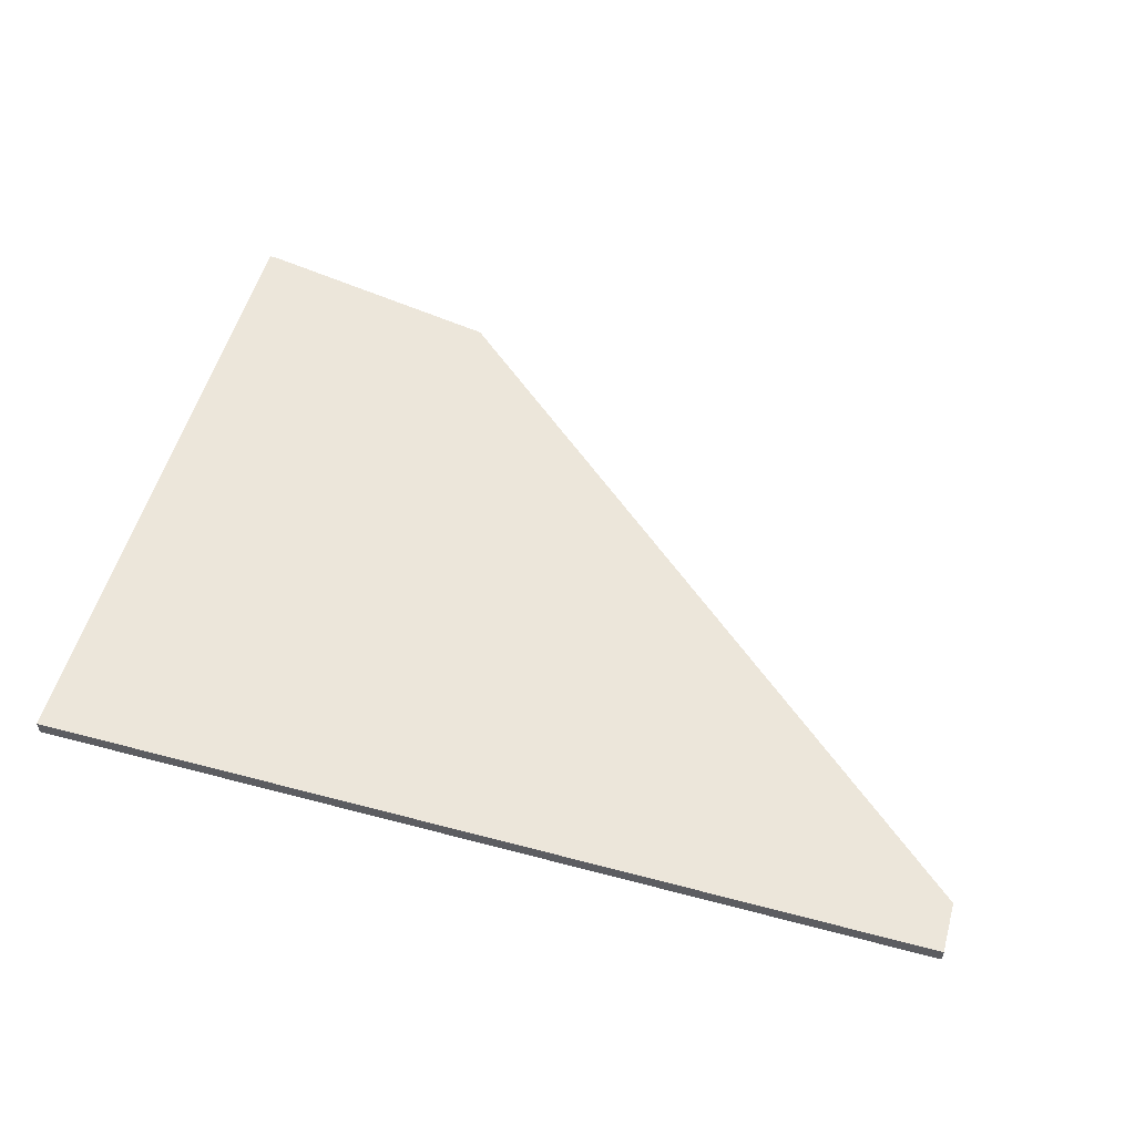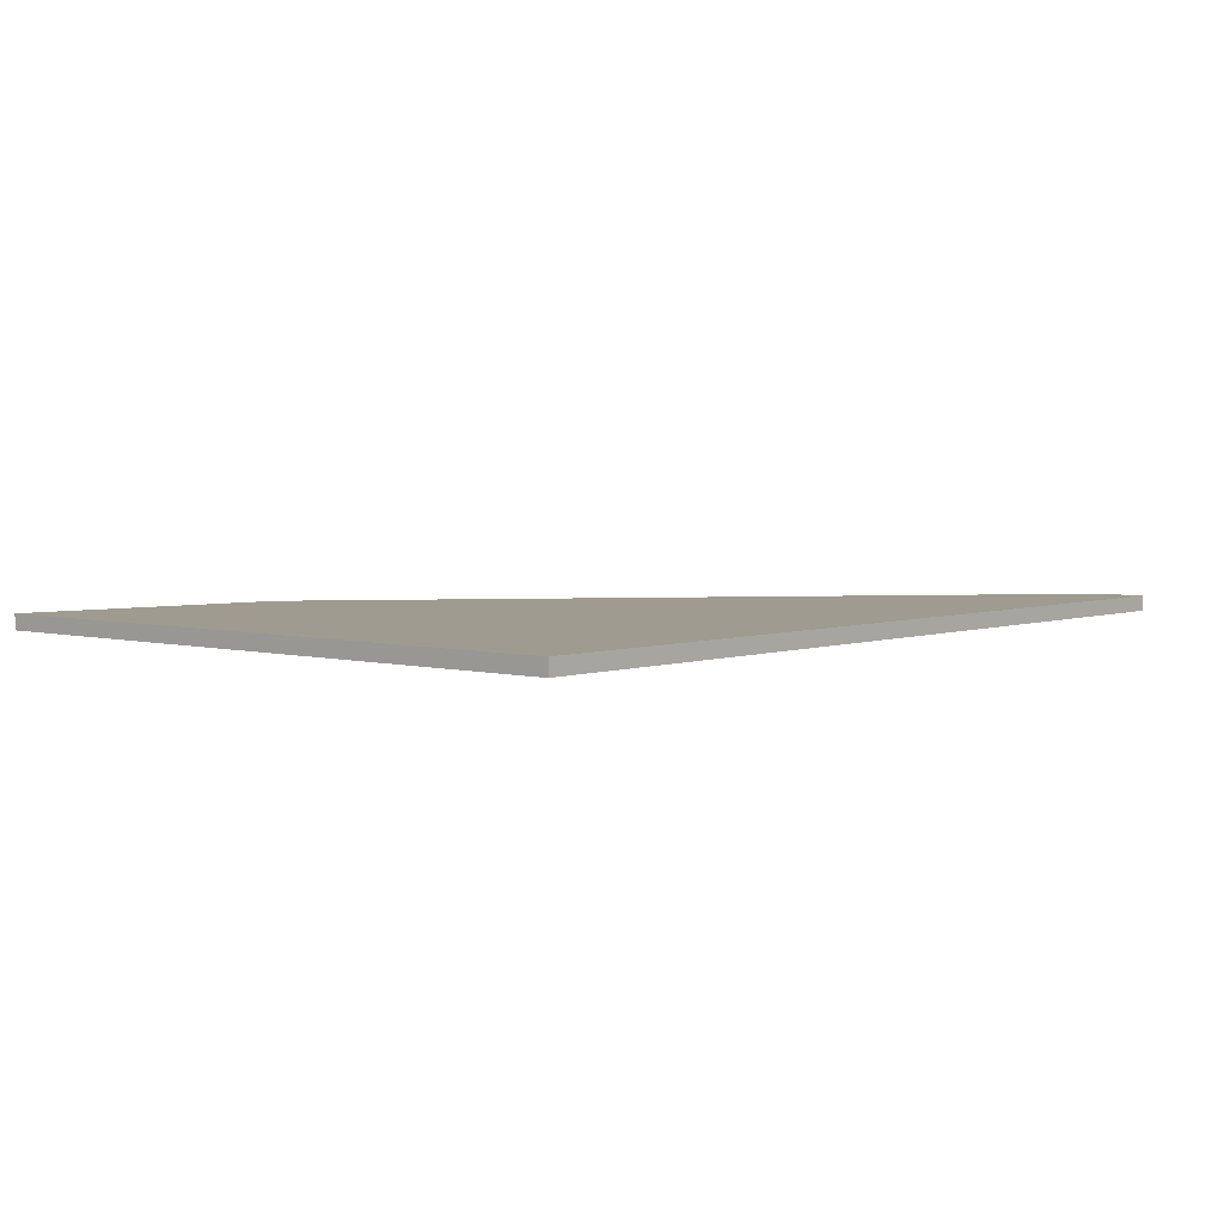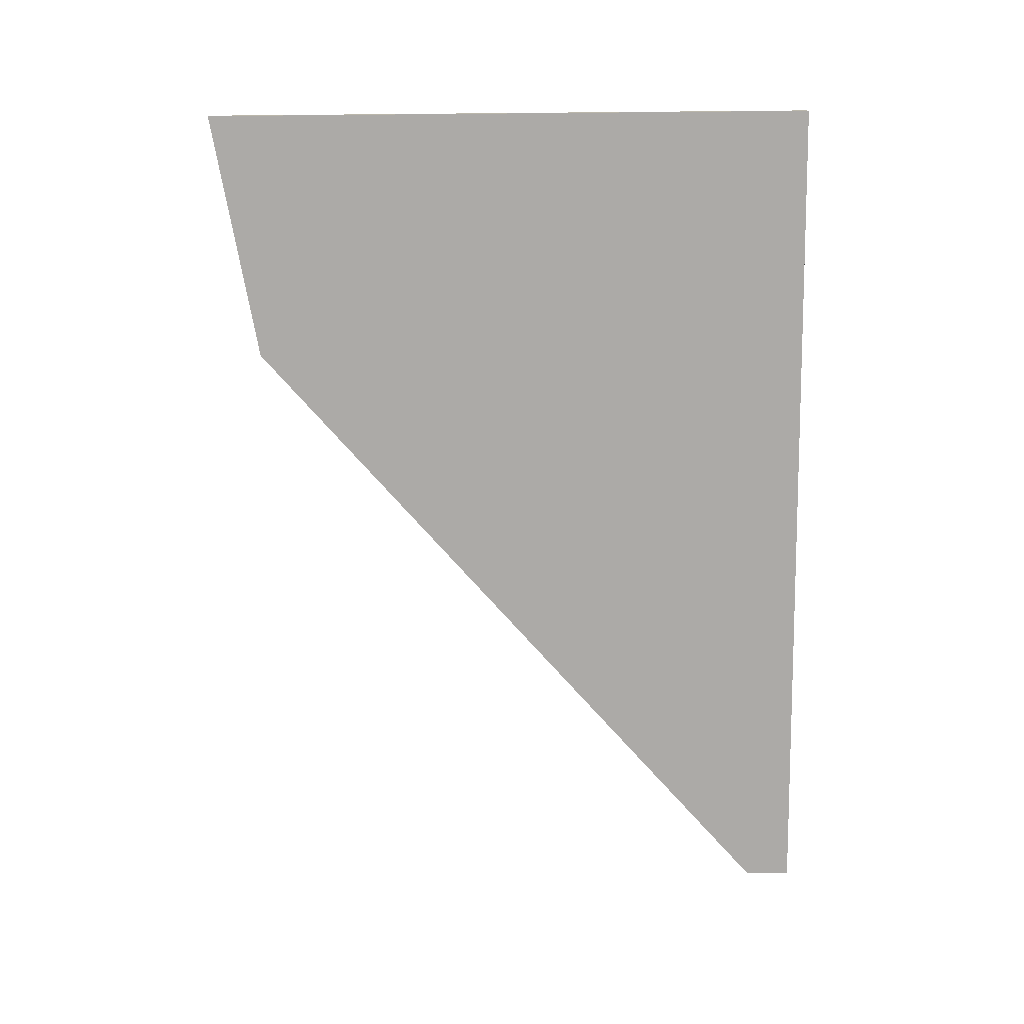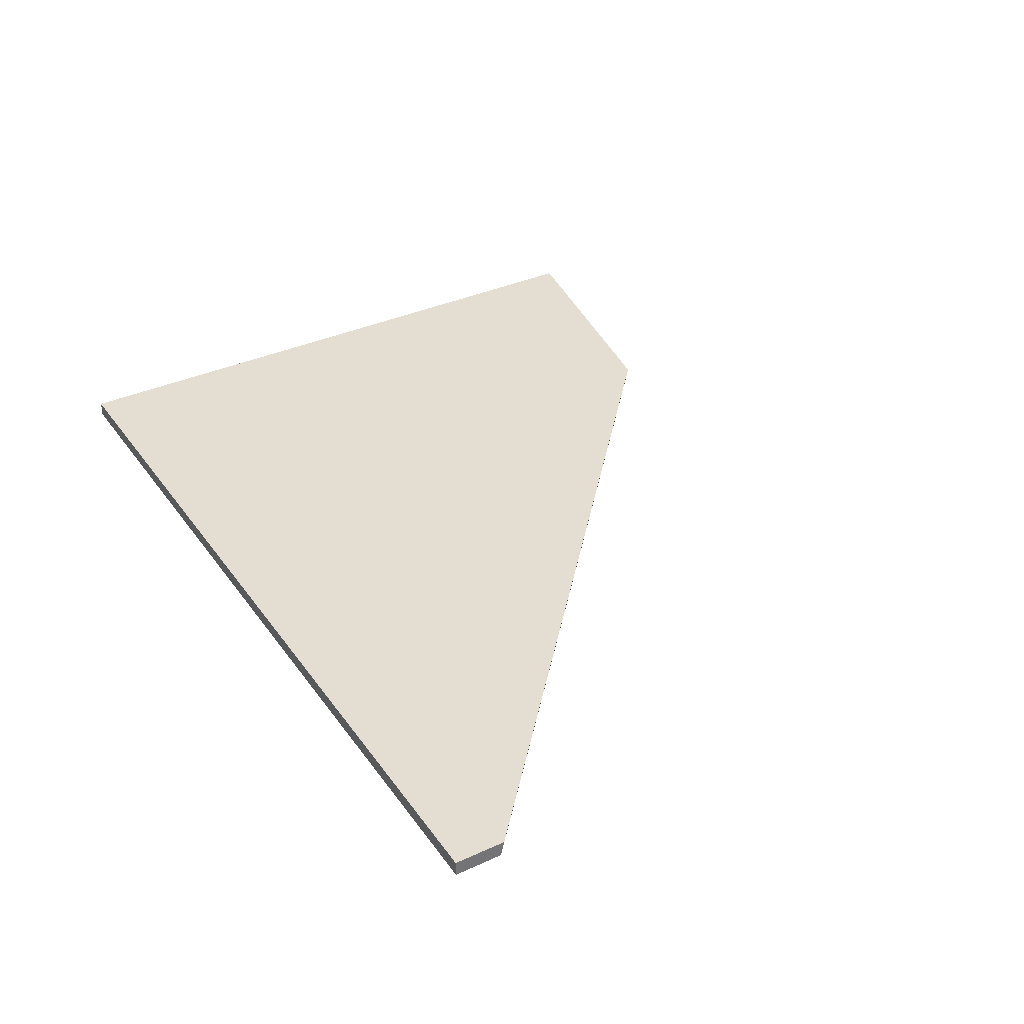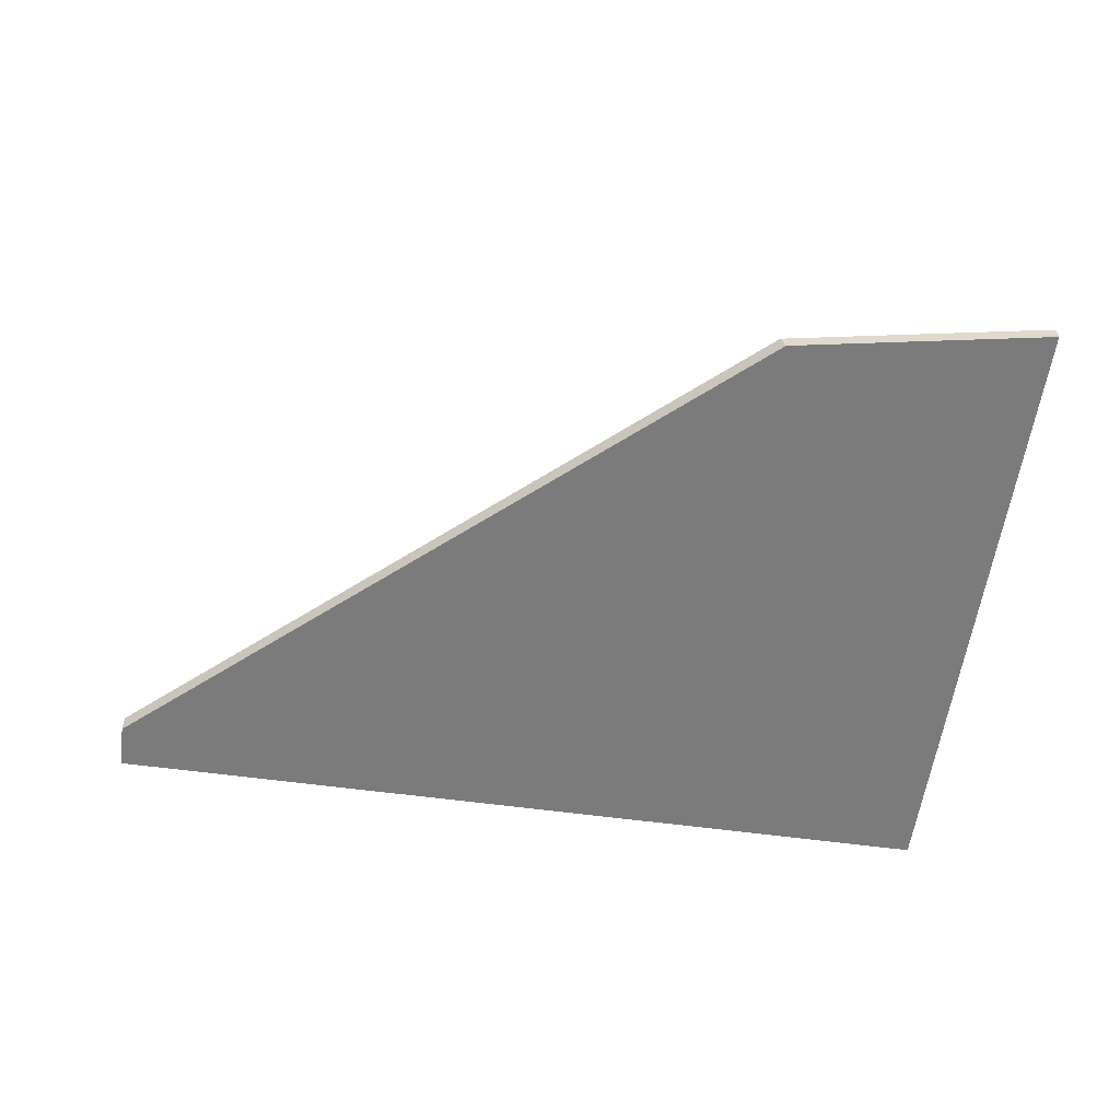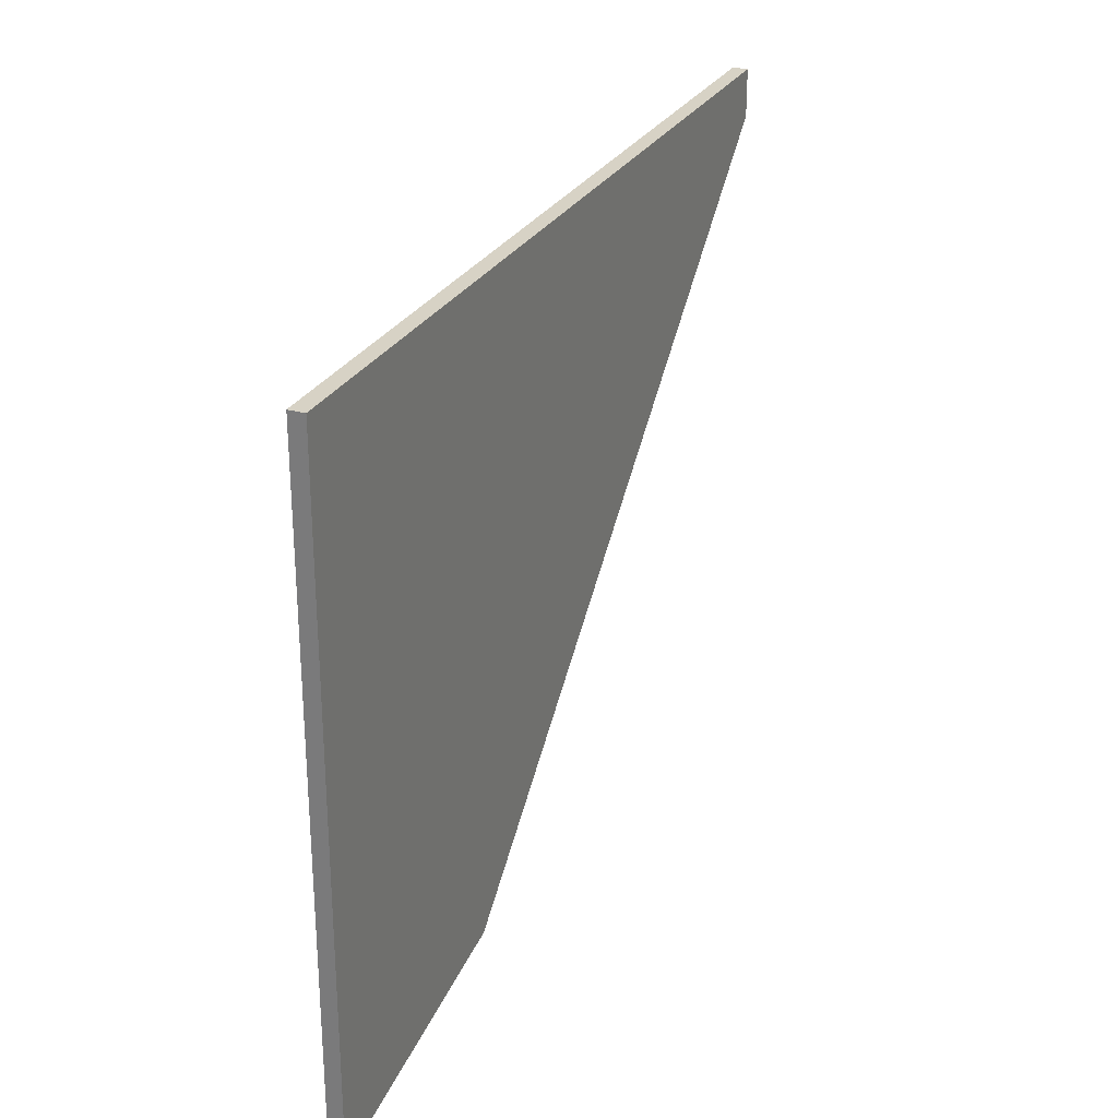
<metadata>
{"format":"obj","ext":"obj","renderer":"f3d","projection":"perspective","resolution":1024,"background":"white","views":[{"elev":54.6,"azim":-164.3,"up":"+Z"},{"elev":4.1,"azim":130.8,"up":"+Z"},{"elev":-76.1,"azim":90.5,"up":"+Z"},{"elev":36.0,"azim":-120.8,"up":"+Z"},{"elev":-58.4,"azim":-8.0,"up":"+Z"},{"elev":27.5,"azim":113.3,"up":"+Y"}]}
</metadata>
<code>
g Device_Prop_Box_010_v_028
v 0.1118 -0.5887 -0.01271
v 0.5467 -0.6659 -0.01271
v 0.5467 -0.6659 -0.01265
v 0.1118 -0.5887 -0.01271
v 0.5416 -0.6659 0.01269
v 0.1046 -0.5883 0.01269
v 0.1118 -0.5887 -0.01271
v 0.5504 -0.6659 -0.01271
v 0.5467 -0.6659 -0.01271
v -0.9428 0.3432 -0.01271
v -0.9428 0.4222 -0.01271
v 0.5504 0.4222 -0.01271
v -0.9428 0.4222 0.01269
v -0.9428 0.3377 0.01071
v -0.9428 0.3372 0.01269
v -0.9428 0.3432 -0.01271
v -0.9428 0.4222 -0.01271
v 0.5504 -0.6659 -0.01271
v 0.5467 -0.6659 -0.01265
v 0.5467 -0.6659 -0.01271
v 0.5504 -0.6659 0.01269
v 0.5416 -0.6659 0.01269
v 0.5504 -0.6659 0.01269
v 0.5504 0.4222 -0.01271
v 0.5504 0.4222 0.01269
v 0.5504 -0.6659 -0.01271
v 0.5504 0.4222 0.01269
v -0.9428 0.4222 -0.01271
v -0.9428 0.4222 0.01269
v 0.5504 0.4222 -0.01271
v 0.5416 -0.6659 0.01269
v -0.3207 -0.2125 0.01269
v 0.1046 -0.5883 0.01269
v 0.5504 -0.6659 0.01269
v 0.5504 0.4222 0.01269
v -0.9428 0.4222 0.01269
v -0.9428 0.3372 0.01269
v -0.9428 0.3377 0.01071
v -0.3207 -0.2125 0.01269
v -0.9428 0.3372 0.01269
v -0.9428 0.3432 -0.01271
v 0.1046 -0.5883 0.01269
v 0.1118 -0.5887 -0.01271
g Device_Prop_Box_010_v_028_0
f 3 2 1
f 5 3 4
f 6 5 4
f 9 8 7
f 7 8 10
f 10 8 11
f 12 11 8
f 15 14 13
f 14 16 13
f 17 13 16
f 20 19 18
f 18 19 21
f 22 21 19
f 25 24 23
f 26 23 24
f 29 28 27
f 30 27 28
f 33 32 31
f 31 32 34
f 34 32 35
f 35 32 36
f 37 36 32
f 40 39 38
f 38 39 41
f 39 42 41
f 42 43 41

</code>
